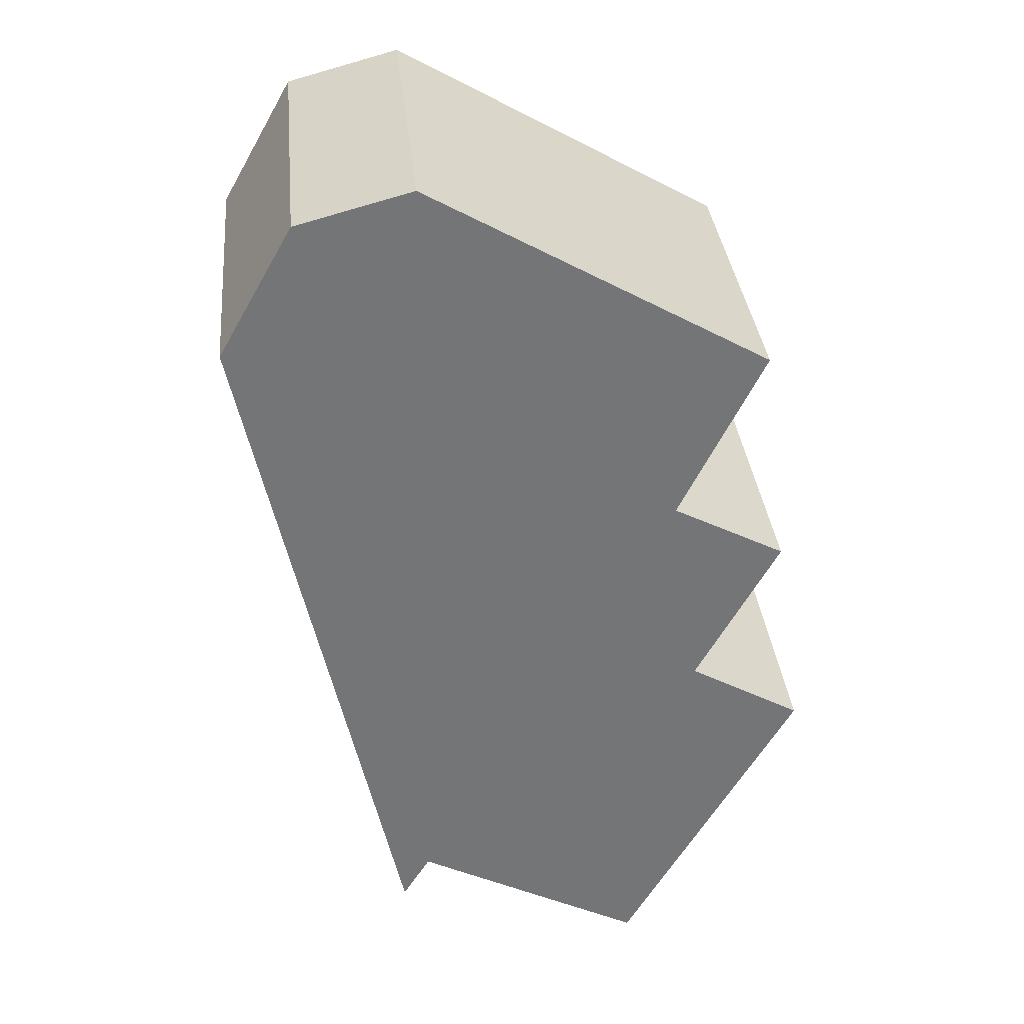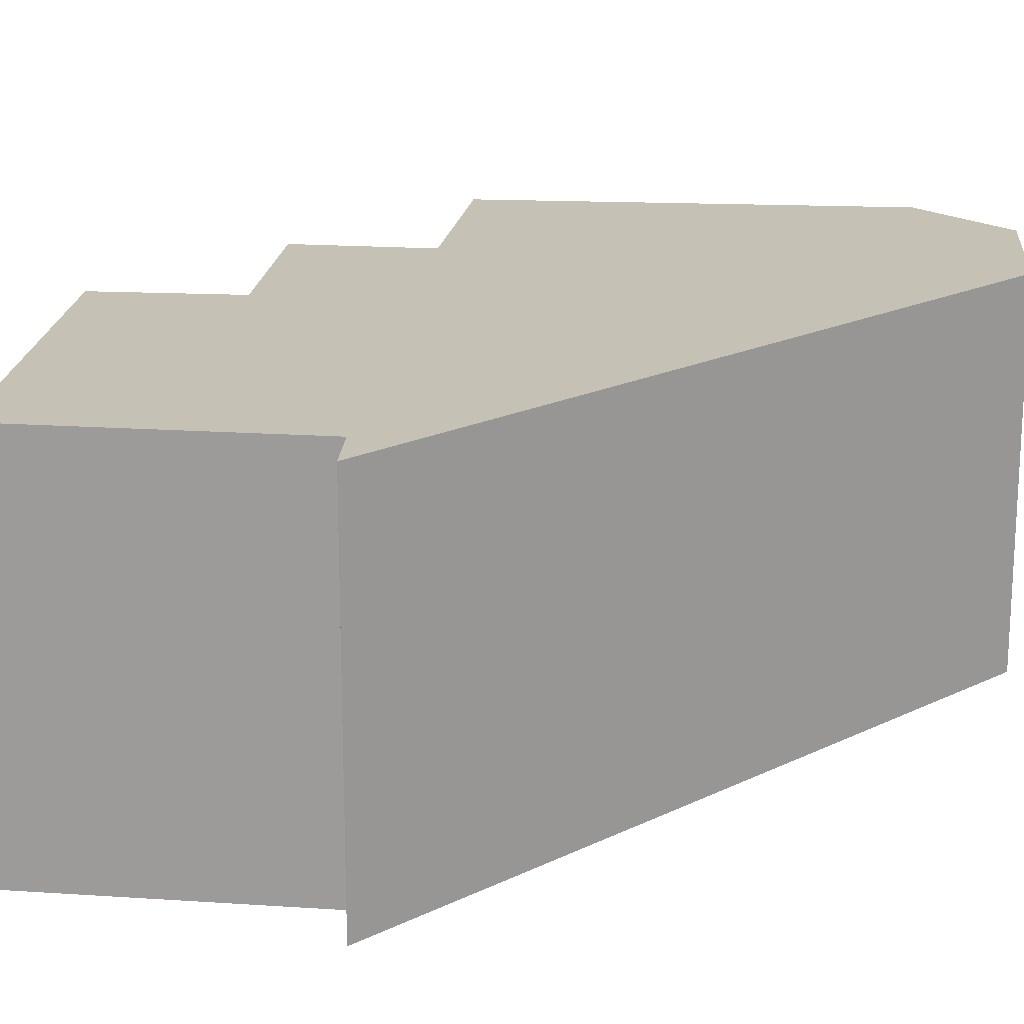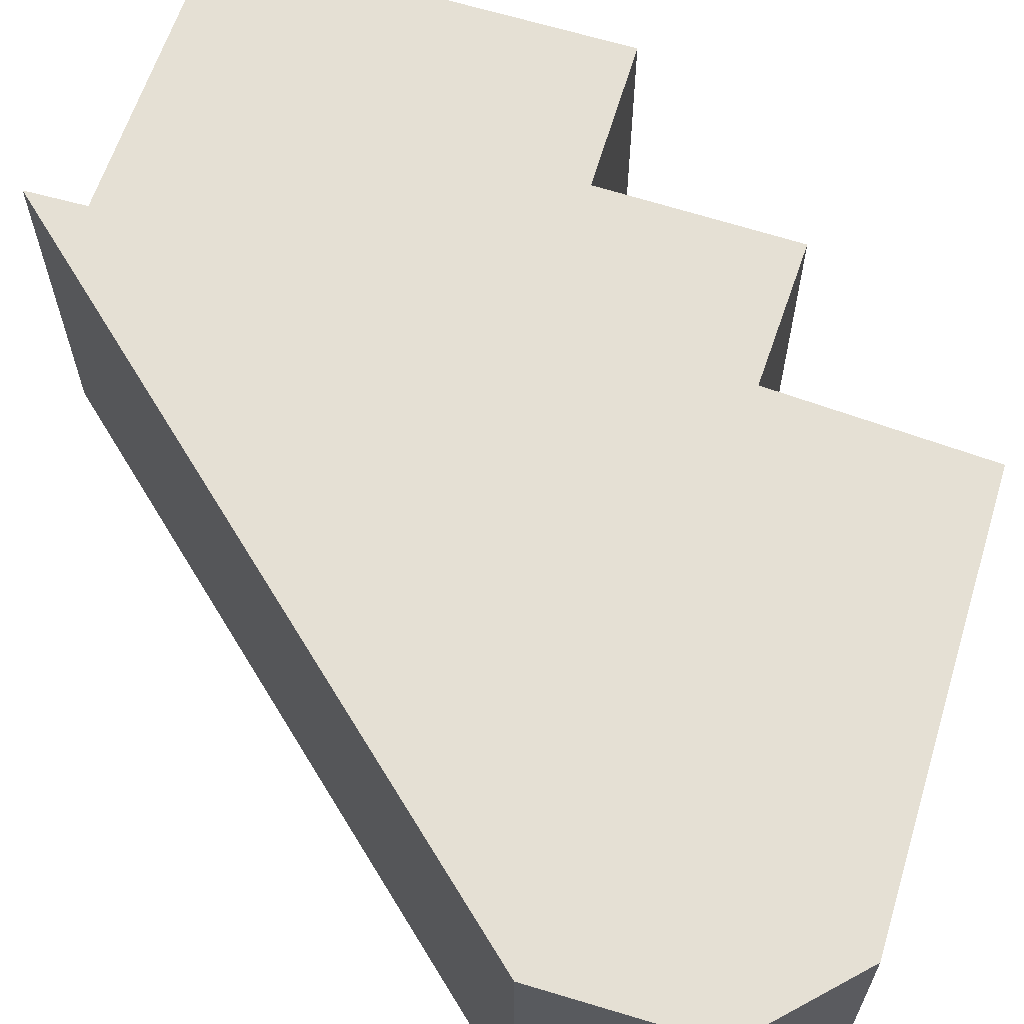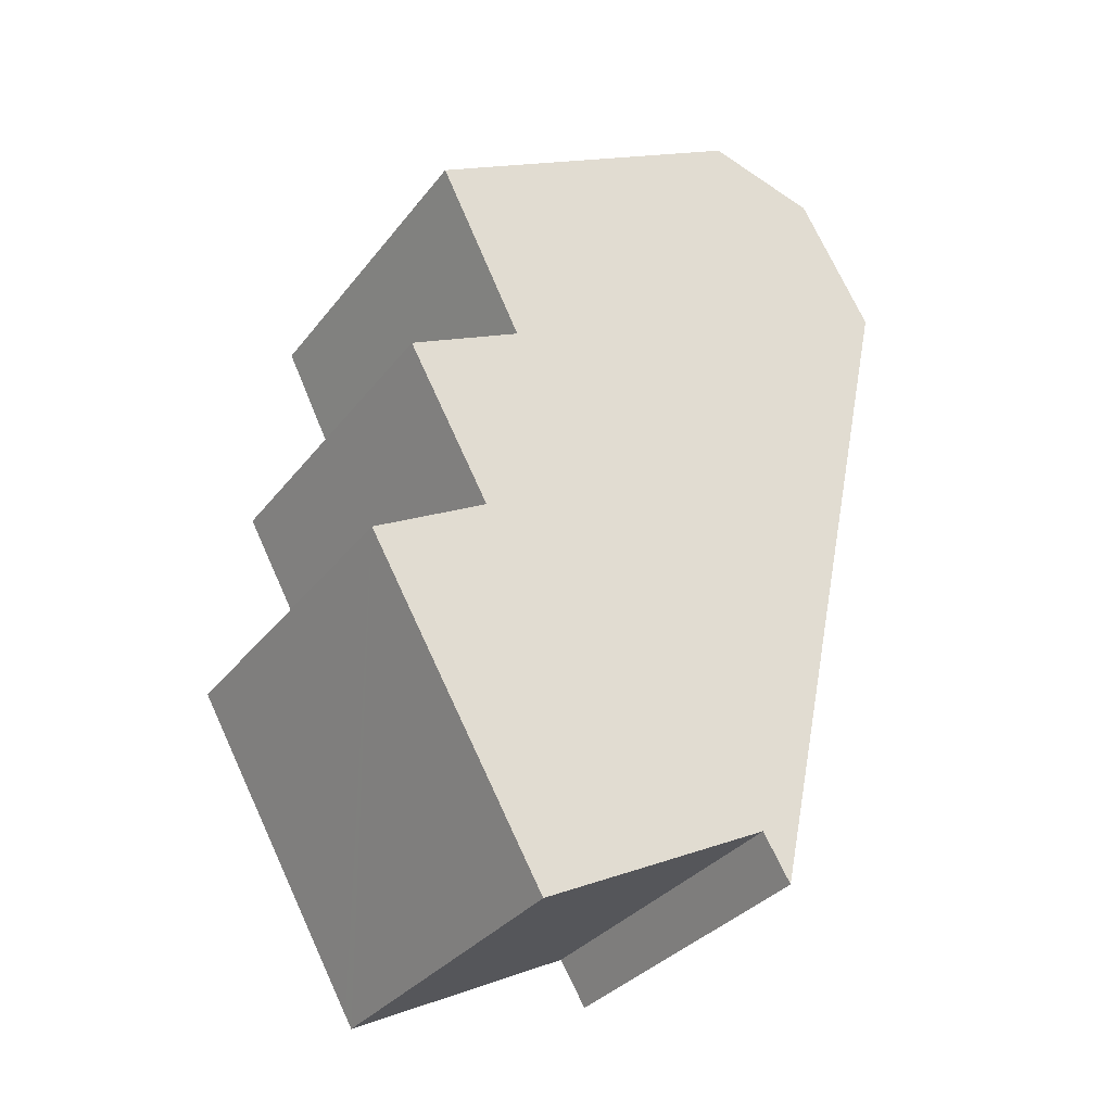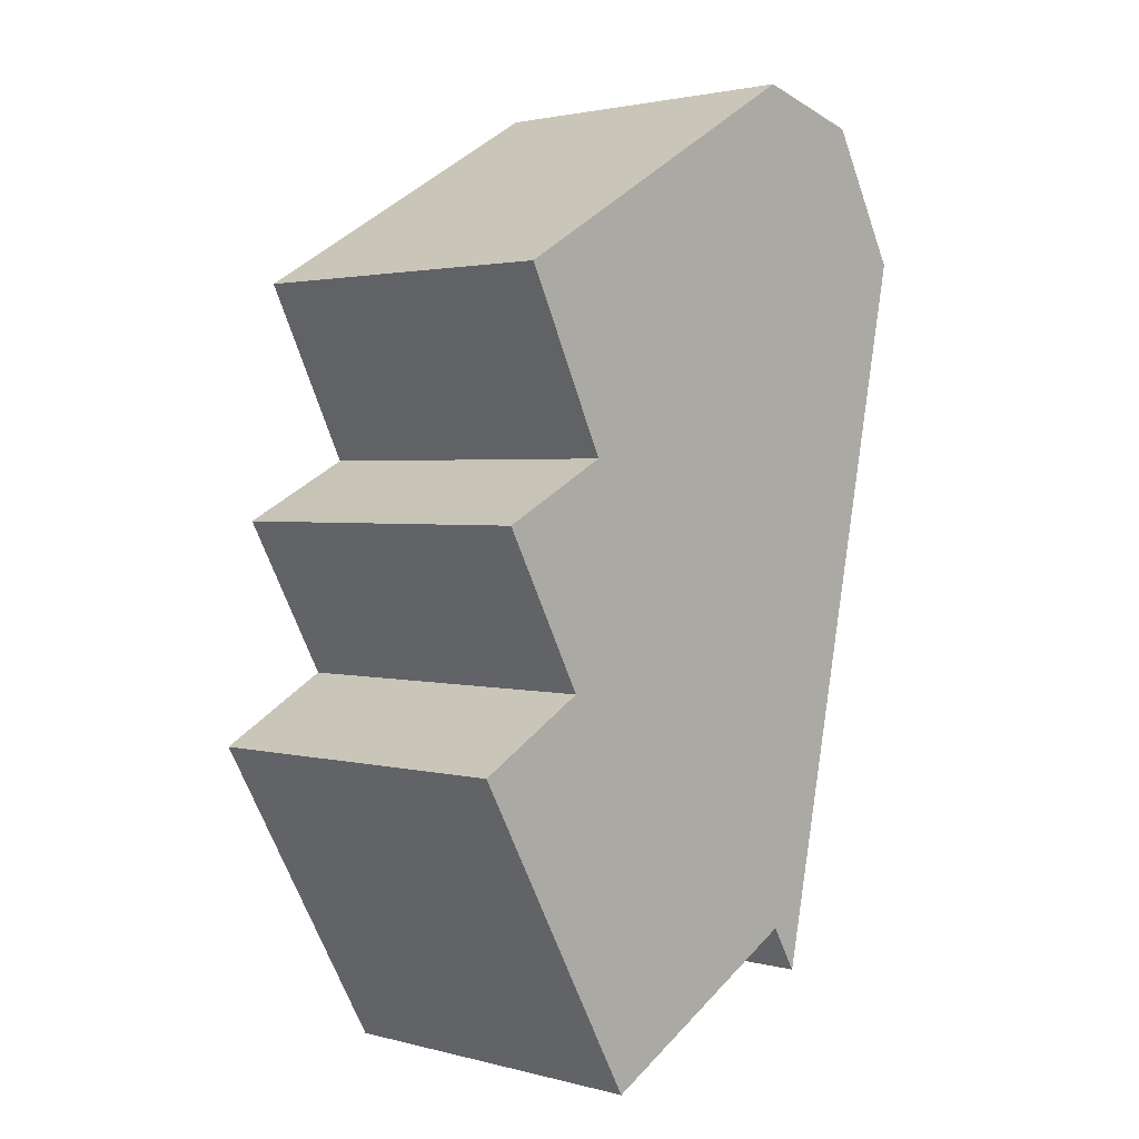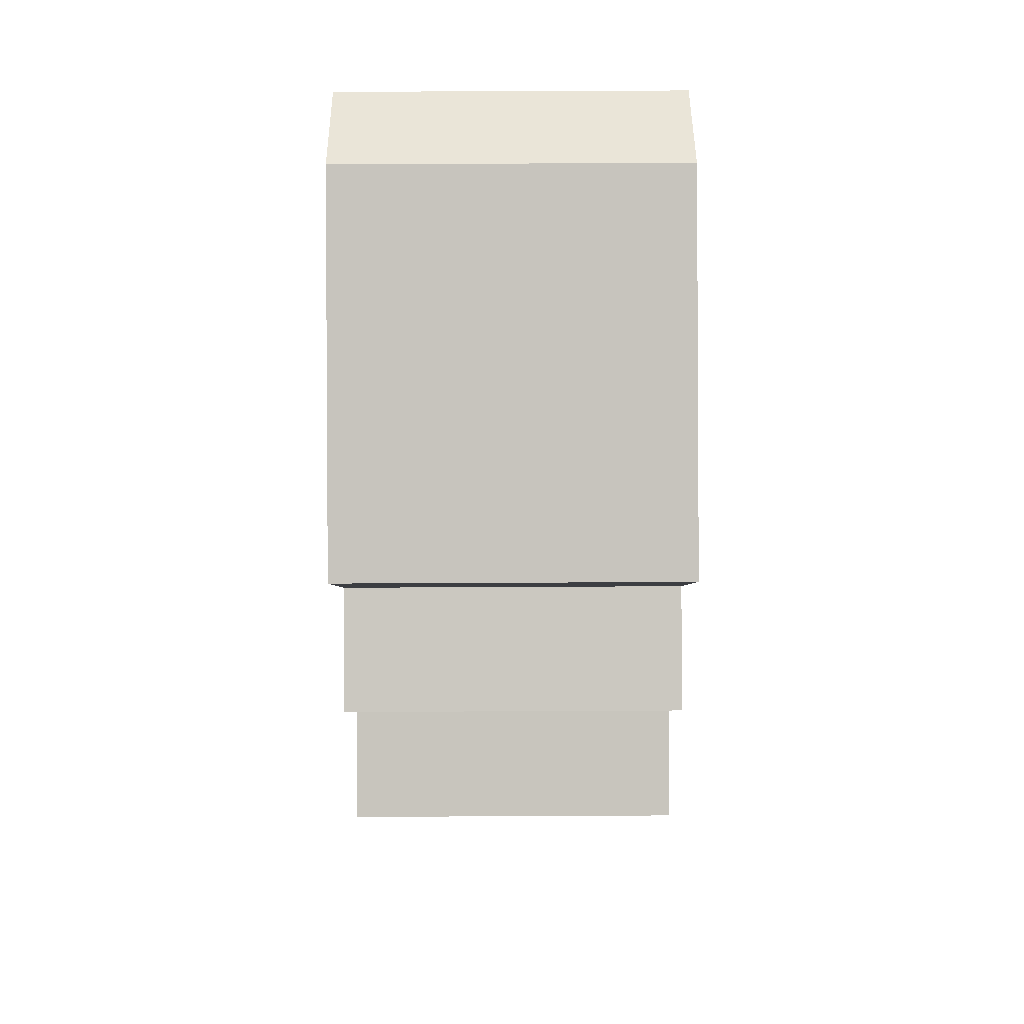
<metadata>
{"format":"obj","ext":"obj","renderer":"f3d","projection":"perspective","resolution":1024,"background":"white","views":[{"elev":34.0,"azim":-5.6,"up":"+Z"},{"elev":18.8,"azim":-145.3,"up":"+Y"},{"elev":65.6,"azim":-43.5,"up":"+Y"},{"elev":-33.1,"azim":148.4,"up":"+Z"},{"elev":2.2,"azim":132.5,"up":"+Z"},{"elev":60.3,"azim":89.7,"up":"+Z"}]}
</metadata>
<code>
v  10.18 5.997 -8.272
v  3.14 5.997 -11.52
v  8.347 5.997 -7.236
v  5.305 5.997 -12.65
v  7.26 5.997 -13.4
v  7.145 5.997 -13.6
v  3.287 5.997 2.805
v  0 5.997 3.672e-16
v  1.294 5.997 2.277
v  9.158 5.997 -0.57
v  2.399 5.997 -11.1
v  7.691 5.997 -3.525
v  9.647 5.997 -4.54
v  8.21 5.997 -7.158
v  2.661 5.997 -12.31
v  7.145 8.328e-16 -13.6
v  3.14 7.056e-16 -11.52
v  5.305 7.744e-16 -12.65
v  2.661 7.539e-16 -12.31
v  9.158 3.49e-17 -0.57
v  7.691 2.158e-16 -3.525
v  9.647 2.78e-16 -4.54
v  8.21 4.383e-16 -7.158
v  7.26 8.205e-16 -13.4
v  10.18 5.065e-16 -8.272
v  0 0 0
v  2.399 6.797e-16 -11.1
v  1.294 -1.394e-16 2.277
v  3.287 -1.718e-16 2.805
v  8.347 4.431e-16 -7.236
g defaultobject
f 1 2 3
f 2 1 4
f 4 1 5
f 4 5 6
f 7 8 9
f 8 7 10
f 8 10 11
f 11 10 12
f 11 12 13
f 11 13 14
f 11 14 2
f 11 2 15
f 2 14 3
f 16 4 6
f 4 16 2
f 2 16 17
f 17 16 18
f 17 15 2
f 15 17 19
f 20 12 10
f 12 20 21
f 22 14 13
f 14 22 23
f 5 16 6
f 16 5 1
f 16 1 24
f 24 1 25
f 19 11 15
f 11 19 8
f 8 19 26
f 26 19 27
f 26 9 8
f 9 26 28
f 28 7 9
f 7 28 29
f 29 10 7
f 10 29 20
f 21 13 12
f 13 21 22
f 23 3 14
f 3 23 1
f 1 23 25
f 25 23 30
f 19 17 27
f 26 29 28
f 29 26 20
f 20 26 27
f 20 27 21
f 21 27 22
f 22 27 23
f 23 27 30
f 30 27 25
f 25 27 17
f 25 17 18
f 25 18 24
f 24 18 16

</code>
